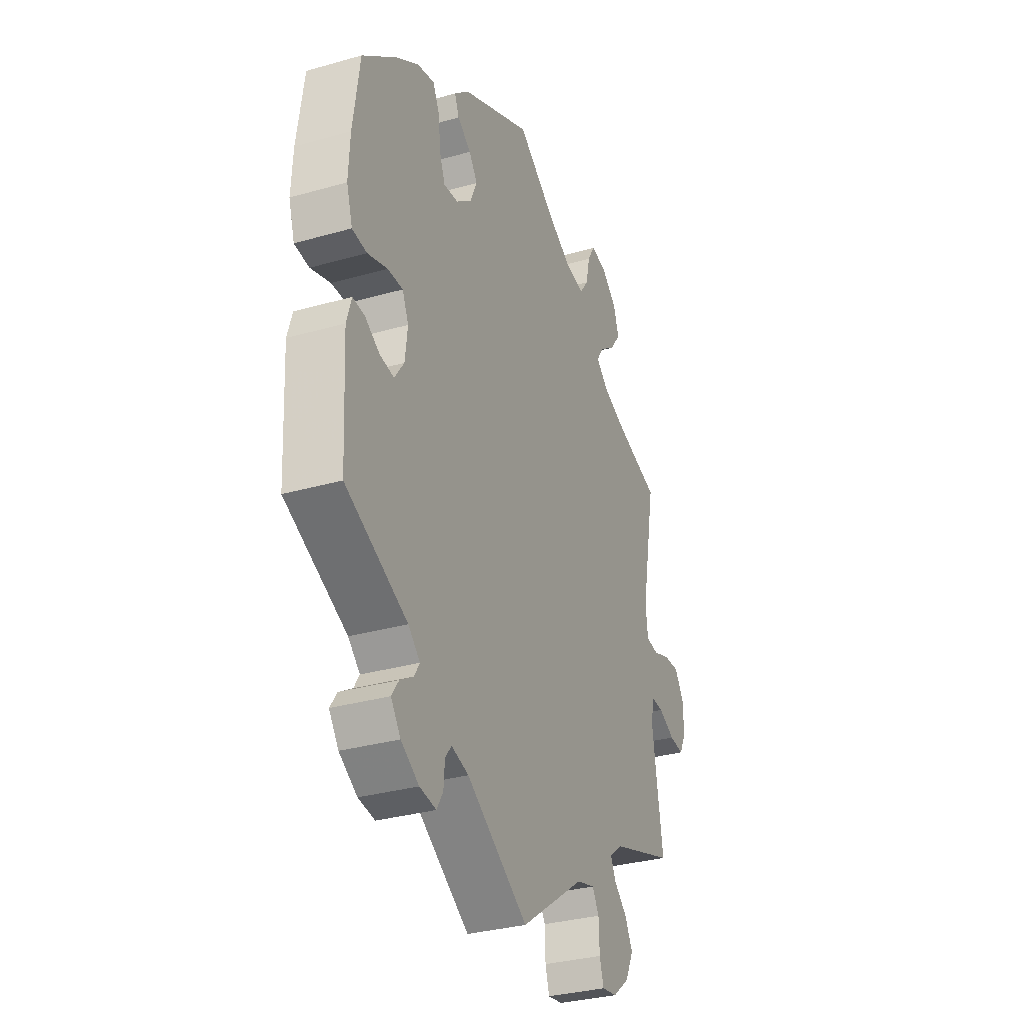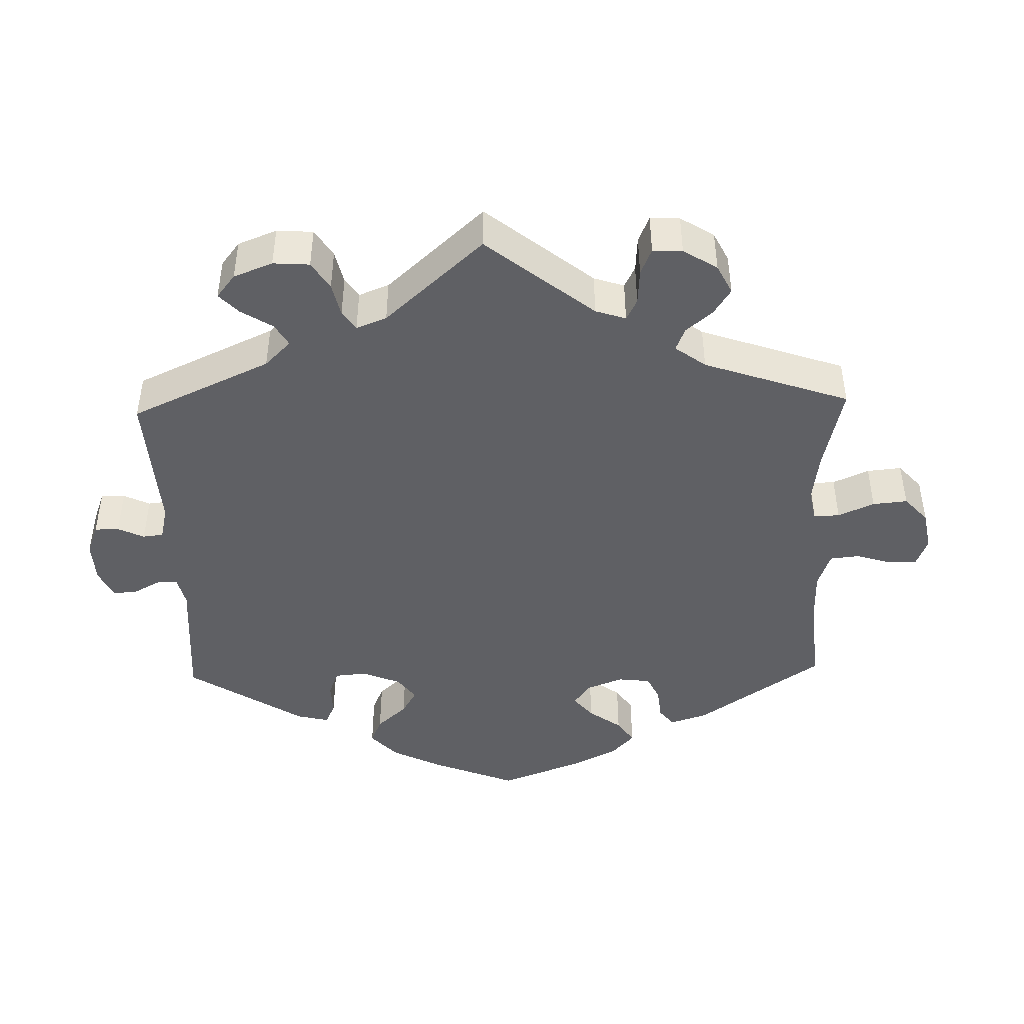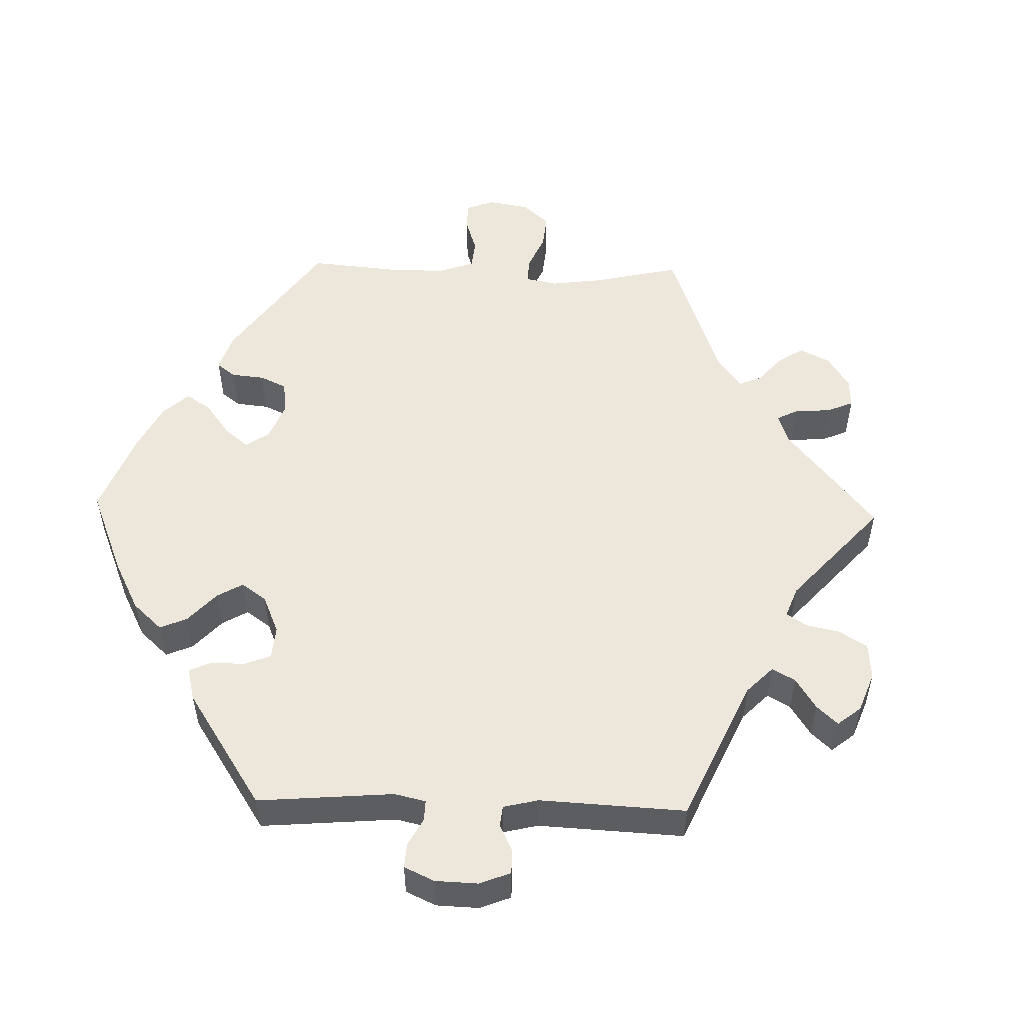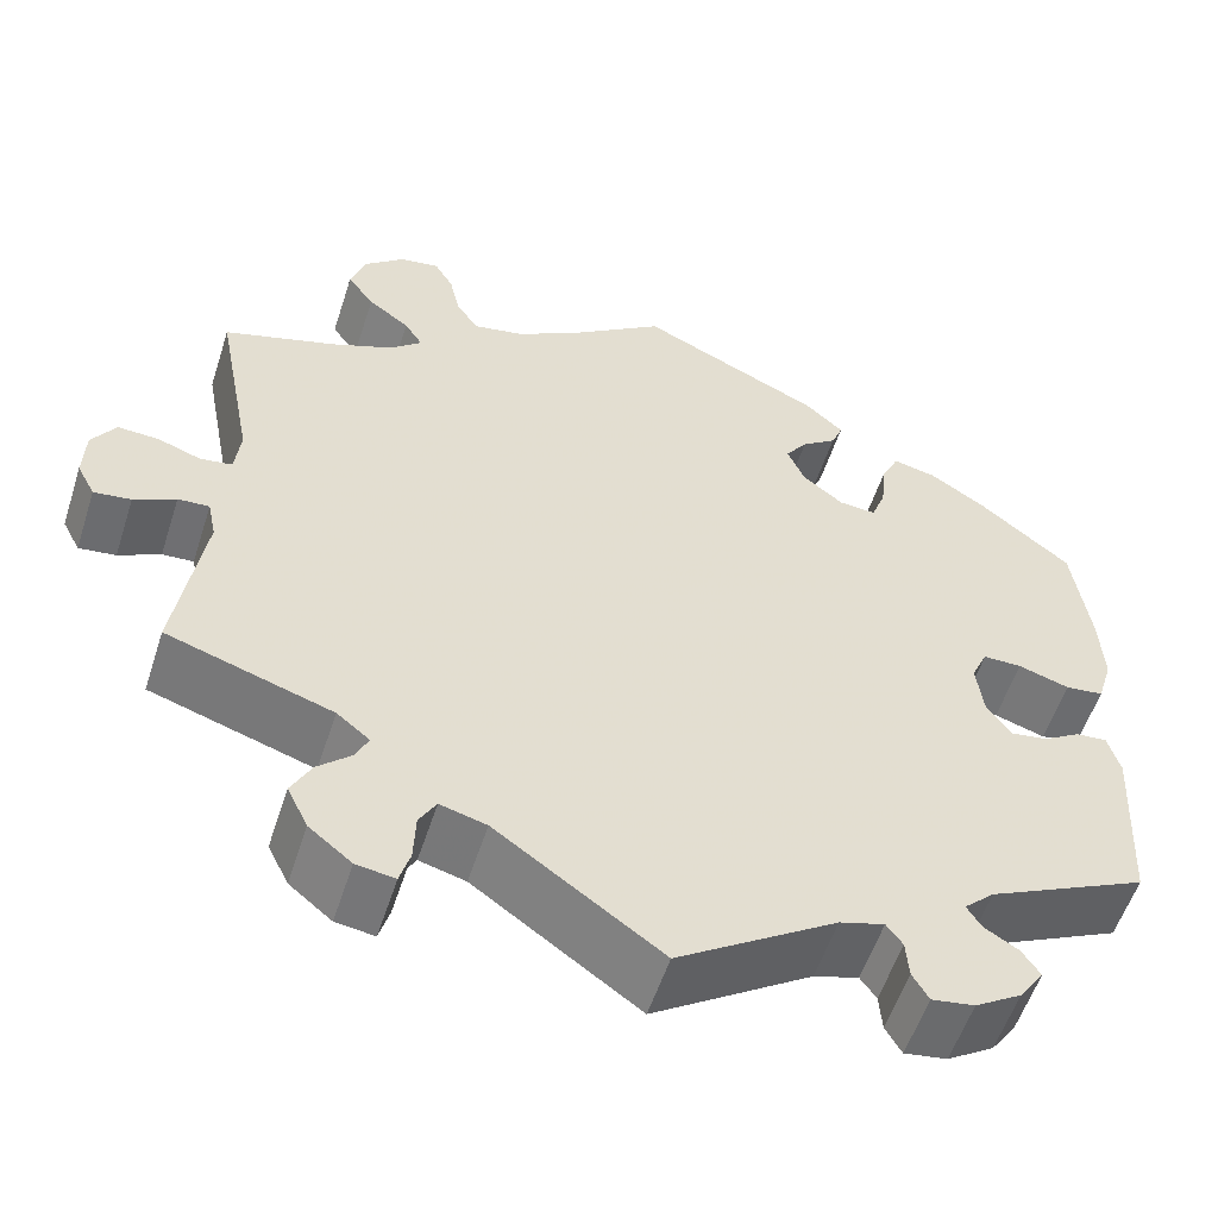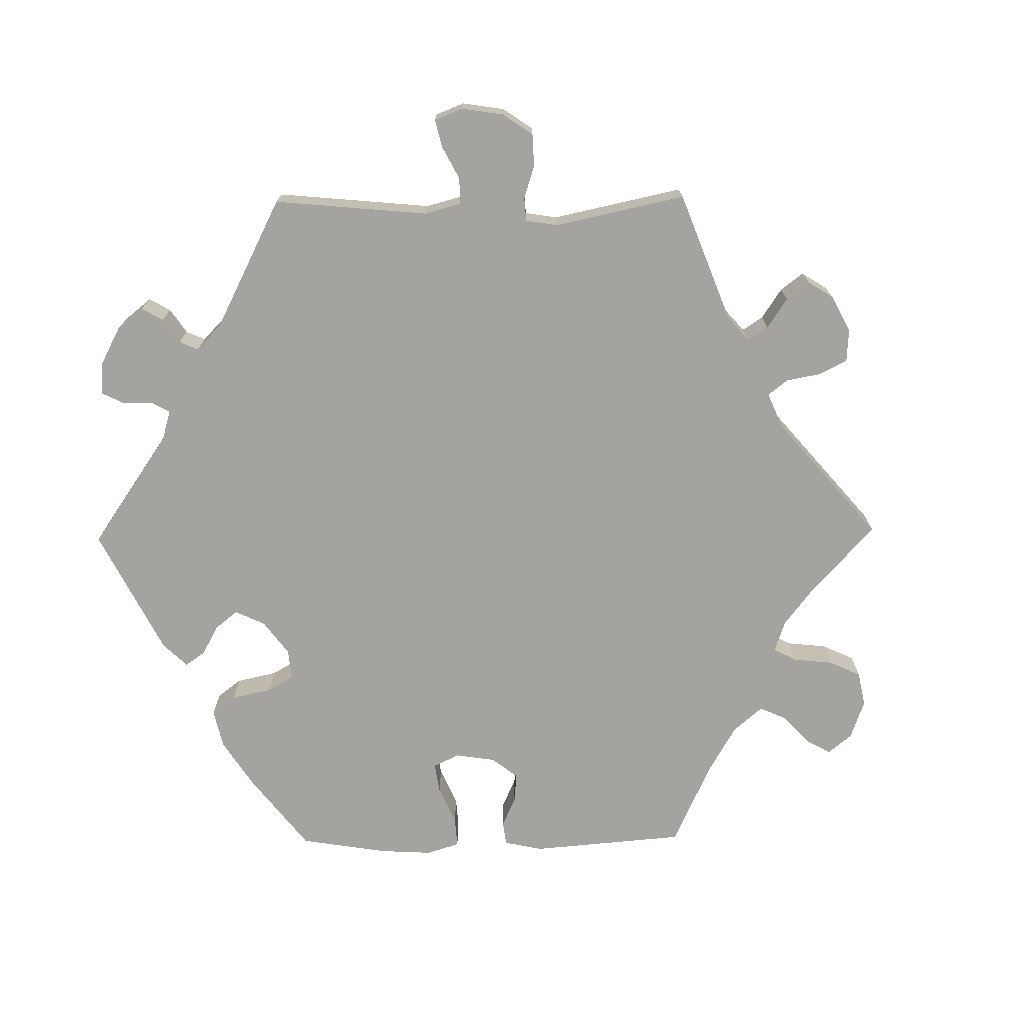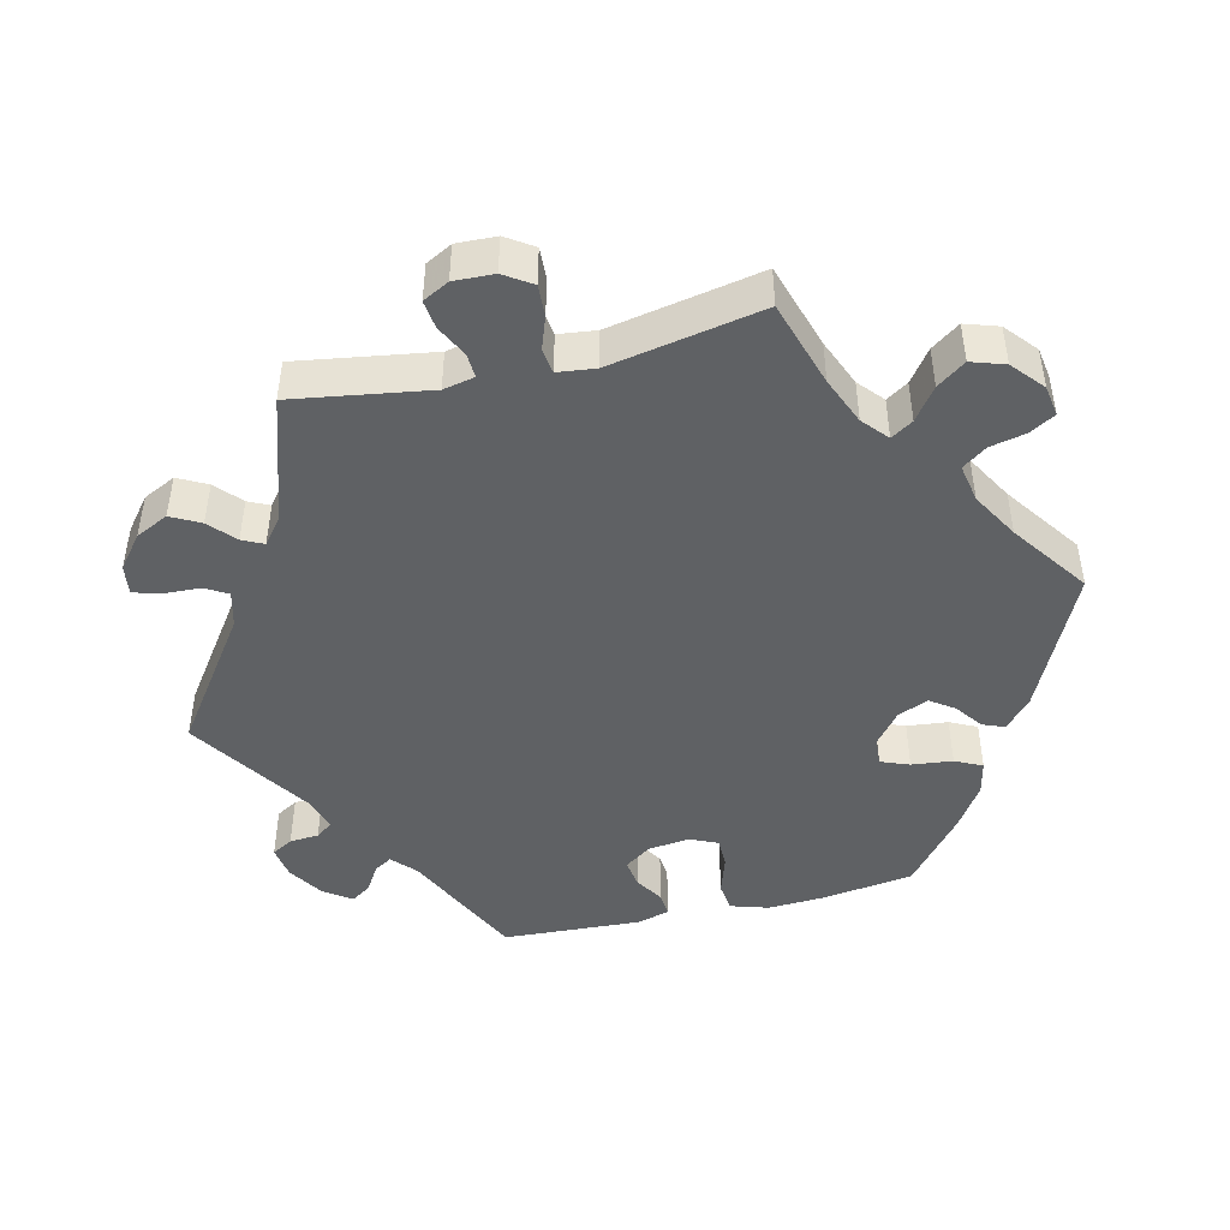
<metadata>
{"format":"obj","ext":"obj","renderer":"f3d","projection":"perspective","resolution":1024,"background":"white","views":[{"elev":-32.0,"azim":111.9,"up":"+Z"},{"elev":-44.5,"azim":-118.4,"up":"+Y"},{"elev":52.6,"azim":151.5,"up":"+Y"},{"elev":-55.5,"azim":-17.8,"up":"+Z"},{"elev":-72.9,"azim":-149.3,"up":"+Y"},{"elev":-45.9,"azim":-76.7,"up":"+Y"}]}
</metadata>
<code>
v 0.192 0.07 0.488
v 0.232 0.07 0.452
v 0.22 0.07 0.422
v 0.183 0.07 0.395
v 0.16 0.07 0.362
v 0.178 0.07 0.32
v 0.221 0.07 0.286
v 0.26 0.07 0.283
v 0.275 0.07 0.322
v 0.281 0.07 0.378
v 0.299 0.07 0.415
v 0.345 0.07 0.405
v 0.405 0.07 0.366
v 0.5 0.07 0.289
v 0.518 0.07 0.162
v 0.522 0.07 0.086
v 0.506 0.07 0.034
v 0.466 0.07 0.029
v 0.412 0.07 0.046
v 0.371 0.07 0.046
v 0.354 0.07 0.008
v 0.361 0.07 -0.049
v 0.387 0.07 -0.086
v 0.426 0.07 -0.08
v 0.465 0.07 -0.056
v 0.498 0.07 -0.053
v 0.511 0.07 -0.097
v 0.501 0.07 -0.288
v 0.333 0.07 -0.368
v 0.301 0.07 -0.398
v 0.316 0.07 -0.422
v 0.352 0.07 -0.444
v 0.371 0.07 -0.472
v 0.345 0.07 -0.509
v 0.296 0.07 -0.54
v 0.251 0.07 -0.547
v 0.234 0.07 -0.518
v 0.231 0.07 -0.478
v 0.214 0.07 -0.455
v 0.167 0.07 -0.469
v 0 0.07 -0.578
v -0.174 0.07 -0.455
v -0.223 0.07 -0.442
v -0.241 0.07 -0.473
v -0.243 0.07 -0.524
v -0.254 0.07 -0.561
v -0.295 0.07 -0.555
v -0.34 0.07 -0.519
v -0.362 0.07 -0.474
v -0.341 0.07 -0.434
v -0.306 0.07 -0.402
v -0.292 0.07 -0.373
v -0.327 0.07 -0.345
v -0.501 0.07 -0.289
v -0.472 0.07 -0.102
v -0.481 0.07 -0.059
v -0.514 0.07 -0.061
v -0.558 0.07 -0.083
v -0.597 0.07 -0.088
v -0.616 0.07 -0.052
v -0.614 0.07 0.003
v -0.589 0.07 0.041
v -0.546 0.07 0.039
v -0.501 0.07 0.023
v -0.467 0.07 0.028
v -0.461 0.07 0.08
v -0.501 0.07 0.289
v -0.383 0.07 0.326
v -0.318 0.07 0.353
v -0.284 0.07 0.383
v -0.303 0.07 0.413
v -0.347 0.07 0.445
v -0.375 0.07 0.484
v -0.36 0.07 0.53
v -0.317 0.07 0.567
v -0.275 0.07 0.574
v -0.255 0.07 0.54
v -0.244 0.07 0.49
v -0.22 0.07 0.457
v -0.168 0.07 0.467
v -0.104 0.07 0.504
v 0 0.07 0.578
v 0.192 0 0.488
v 0.232 0 0.452
v 0.22 0 0.422
v 0.183 0 0.395
v 0.16 0 0.362
v 0.178 0 0.32
v 0.221 0 0.286
v 0.26 0 0.283
v 0.275 0 0.322
v 0.281 0 0.378
v 0.299 0 0.415
v 0.345 0 0.405
v 0.405 0 0.366
v 0.5 0 0.289
v 0.518 0 0.162
v 0.522 0 0.086
v 0.506 0 0.034
v 0.466 0 0.029
v 0.412 0 0.046
v 0.371 0 0.046
v 0.354 0 0.008
v 0.361 0 -0.049
v 0.387 0 -0.086
v 0.426 0 -0.08
v 0.465 0 -0.056
v 0.498 0 -0.053
v 0.511 0 -0.097
v 0.501 0 -0.288
v 0.333 0 -0.368
v 0.301 0 -0.398
v 0.316 0 -0.422
v 0.352 0 -0.444
v 0.371 0 -0.472
v 0.345 0 -0.509
v 0.296 0 -0.54
v 0.251 0 -0.547
v 0.234 0 -0.518
v 0.231 0 -0.478
v 0.214 0 -0.455
v 0.167 0 -0.469
v 0 0 -0.578
v -0.174 0 -0.455
v -0.223 0 -0.442
v -0.241 0 -0.473
v -0.243 0 -0.524
v -0.254 0 -0.561
v -0.295 0 -0.555
v -0.34 0 -0.519
v -0.362 0 -0.474
v -0.341 0 -0.434
v -0.306 0 -0.402
v -0.292 0 -0.373
v -0.327 0 -0.345
v -0.501 0 -0.289
v -0.472 0 -0.102
v -0.481 0 -0.059
v -0.514 0 -0.061
v -0.558 0 -0.083
v -0.597 0 -0.088
v -0.616 0 -0.052
v -0.614 0 0.003
v -0.589 0 0.041
v -0.546 0 0.039
v -0.501 0 0.023
v -0.467 0 0.028
v -0.461 0 0.08
v -0.501 0 0.289
v -0.383 0 0.326
v -0.318 0 0.353
v -0.284 0 0.383
v -0.303 0 0.413
v -0.347 0 0.445
v -0.375 0 0.484
v -0.36 0 0.53
v -0.317 0 0.567
v -0.275 0 0.574
v -0.255 0 0.54
v -0.244 0 0.49
v -0.22 0 0.457
v -0.168 0 0.467
v -0.104 0 0.504
v 0 0 0.578
f 81 82 1 2
f 80 81 2 3
f 79 80 3 4
f 75 76 77 78
f 75 78 79
f 74 75 79
f 71 72 73 74
f 70 71 74 79
f 66 67 68
f 65 66 68 69
f 61 62 63 64
f 61 64 65
f 60 61 65
f 57 58 59 60
f 56 57 60 65
f 55 56 65 69
f 53 54 55 69
f 48 49 50 51
f 48 51 52
f 47 48 52
f 44 45 46 47
f 43 44 47 52
f 42 43 52
f 40 41 42
f 39 40 42 52
f 35 36 37 38
f 35 38 39
f 34 35 39
f 31 32 33 34
f 30 31 34 39
f 29 30 39 52
f 24 25 26 27
f 23 24 27 28
f 22 23 28 29
f 16 17 18 19
f 16 19 20
f 15 16 20
f 14 15 20
f 13 14 20
f 12 13 20 21
f 9 10 11 12
f 8 9 12 21
f 70 79 4 5
f 69 70 5 6
f 53 69 6 7
f 22 29 52 53
f 21 22 53
f 7 8 21 53
f 84 83 164 163
f 85 84 163 162
f 86 85 162 161
f 160 159 158 157
f 161 160 157
f 161 157 156
f 156 155 154 153
f 161 156 153 152
f 150 149 148
f 151 150 148 147
f 146 145 144 143
f 147 146 143
f 147 143 142
f 142 141 140 139
f 147 142 139 138
f 151 147 138 137
f 151 137 136 135
f 133 132 131 130
f 134 133 130
f 134 130 129
f 129 128 127 126
f 134 129 126 125
f 134 125 124
f 124 123 122
f 134 124 122 121
f 120 119 118 117
f 121 120 117
f 121 117 116
f 116 115 114 113
f 121 116 113 112
f 134 121 112 111
f 109 108 107 106
f 110 109 106 105
f 111 110 105 104
f 101 100 99 98
f 102 101 98
f 102 98 97
f 102 97 96
f 102 96 95
f 103 102 95 94
f 94 93 92 91
f 103 94 91 90
f 87 86 161 152
f 88 87 152 151
f 89 88 151 135
f 135 134 111 104
f 135 104 103
f 135 103 90 89
f 1 83 84 2
f 2 84 85 3
f 3 85 86 4
f 4 86 87 5
f 5 87 88 6
f 6 88 89 7
f 7 89 90 8
f 8 90 91 9
f 9 91 92 10
f 10 92 93 11
f 11 93 94 12
f 12 94 95 13
f 13 95 96 14
f 14 96 97 15
f 15 97 98 16
f 16 98 99 17
f 17 99 100 18
f 18 100 101 19
f 19 101 102 20
f 20 102 103 21
f 21 103 104 22
f 22 104 105 23
f 23 105 106 24
f 24 106 107 25
f 25 107 108 26
f 26 108 109 27
f 27 109 110 28
f 28 110 111 29
f 29 111 112 30
f 30 112 113 31
f 31 113 114 32
f 32 114 115 33
f 33 115 116 34
f 34 116 117 35
f 35 117 118 36
f 36 118 119 37
f 37 119 120 38
f 38 120 121 39
f 39 121 122 40
f 40 122 123 41
f 41 123 124 42
f 42 124 125 43
f 43 125 126 44
f 44 126 127 45
f 45 127 128 46
f 46 128 129 47
f 47 129 130 48
f 48 130 131 49
f 49 131 132 50
f 50 132 133 51
f 51 133 134 52
f 52 134 135 53
f 53 135 136 54
f 54 136 137 55
f 55 137 138 56
f 56 138 139 57
f 57 139 140 58
f 58 140 141 59
f 59 141 142 60
f 60 142 143 61
f 61 143 144 62
f 62 144 145 63
f 63 145 146 64
f 64 146 147 65
f 65 147 148 66
f 66 148 149 67
f 67 149 150 68
f 68 150 151 69
f 69 151 152 70
f 70 152 153 71
f 71 153 154 72
f 72 154 155 73
f 73 155 156 74
f 74 156 157 75
f 75 157 158 76
f 76 158 159 77
f 77 159 160 78
f 78 160 161 79
f 79 161 162 80
f 80 162 163 81
f 81 163 164 82
f 82 164 83 1

</code>
